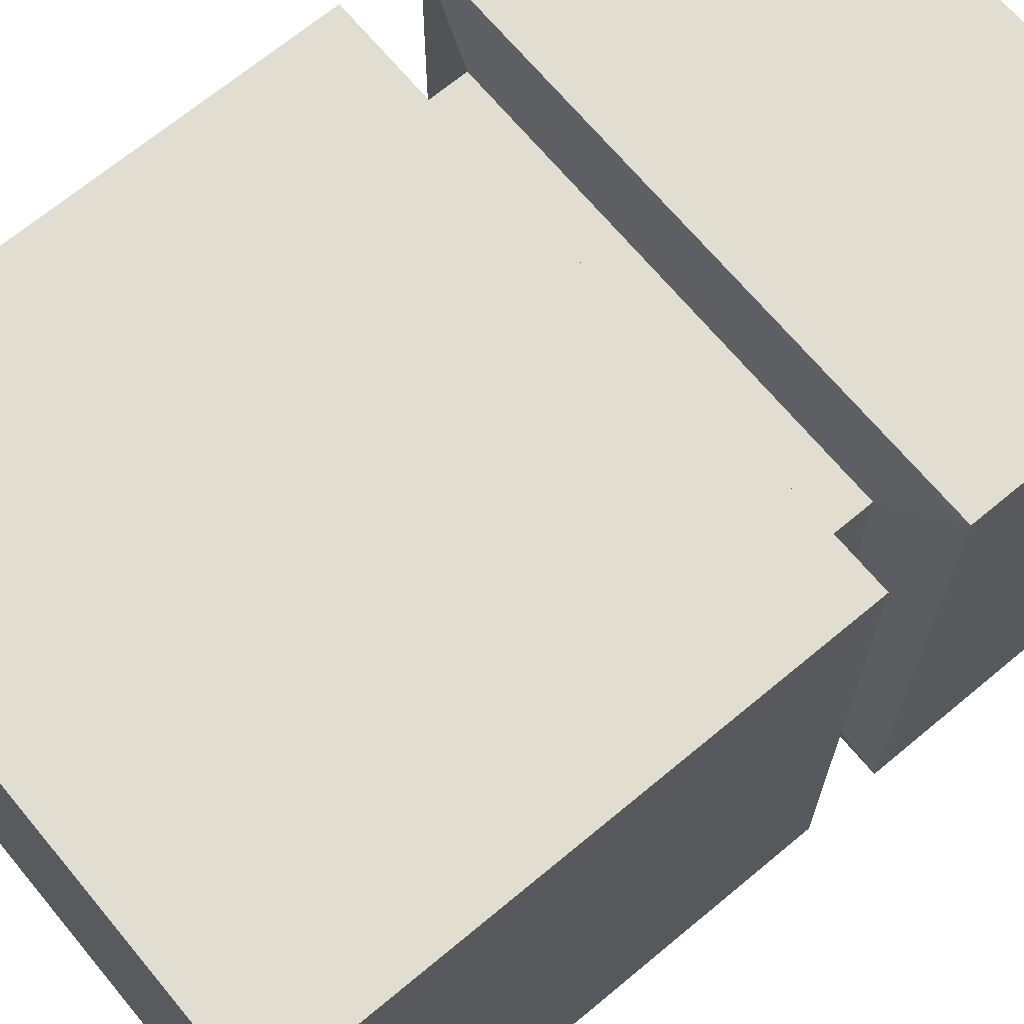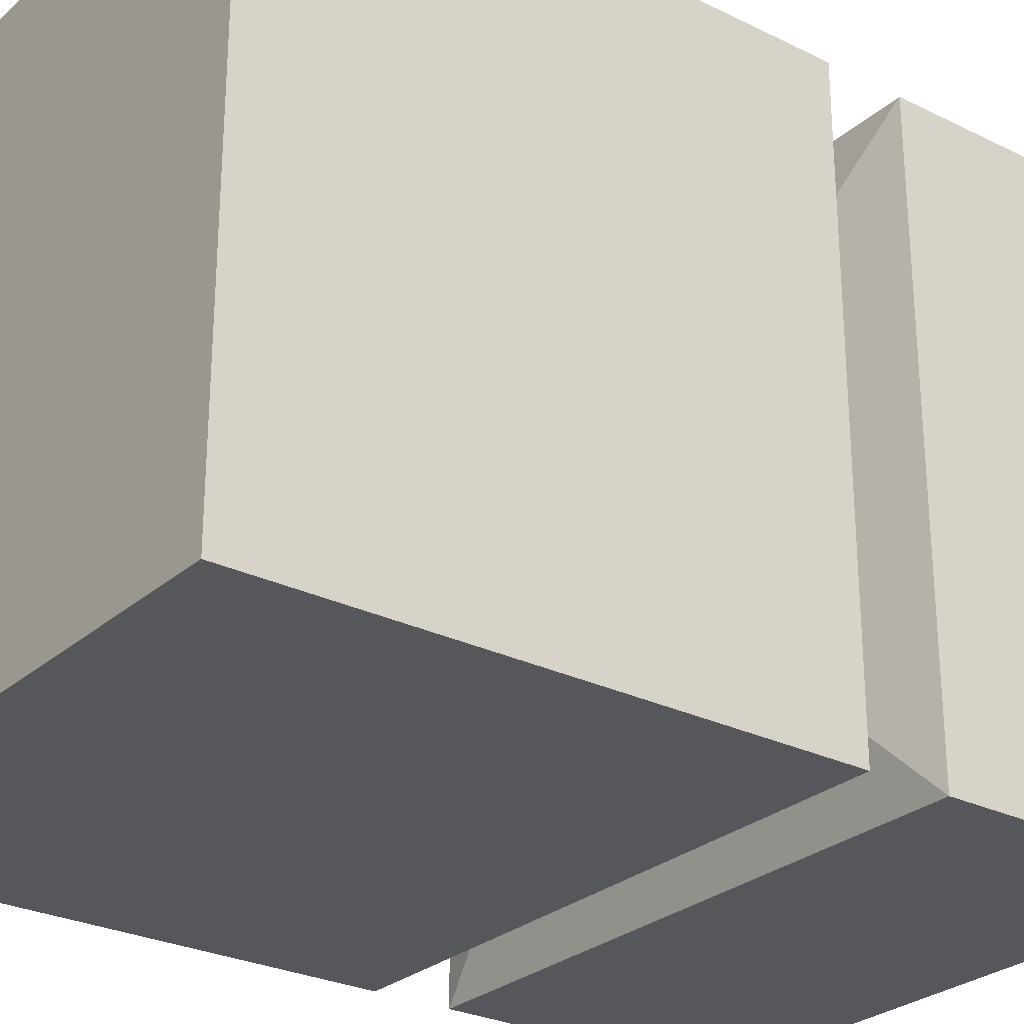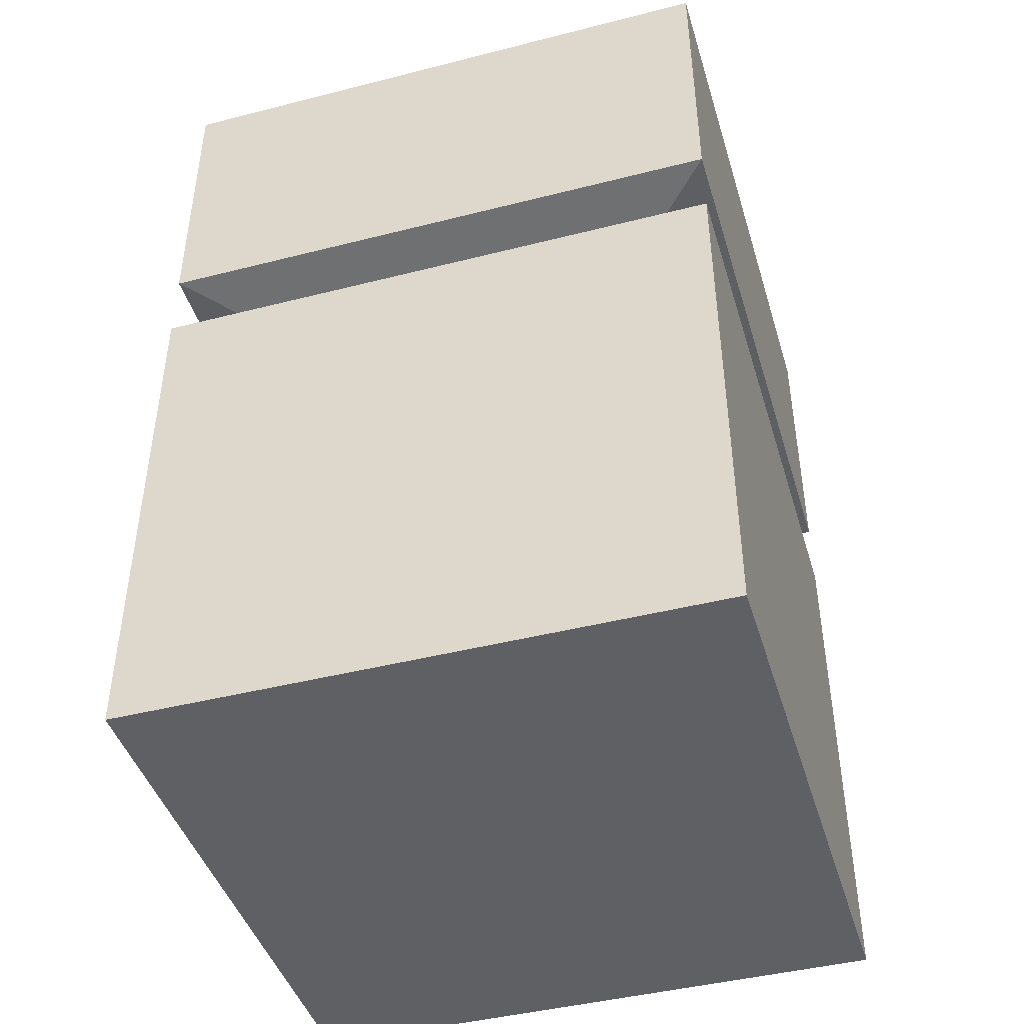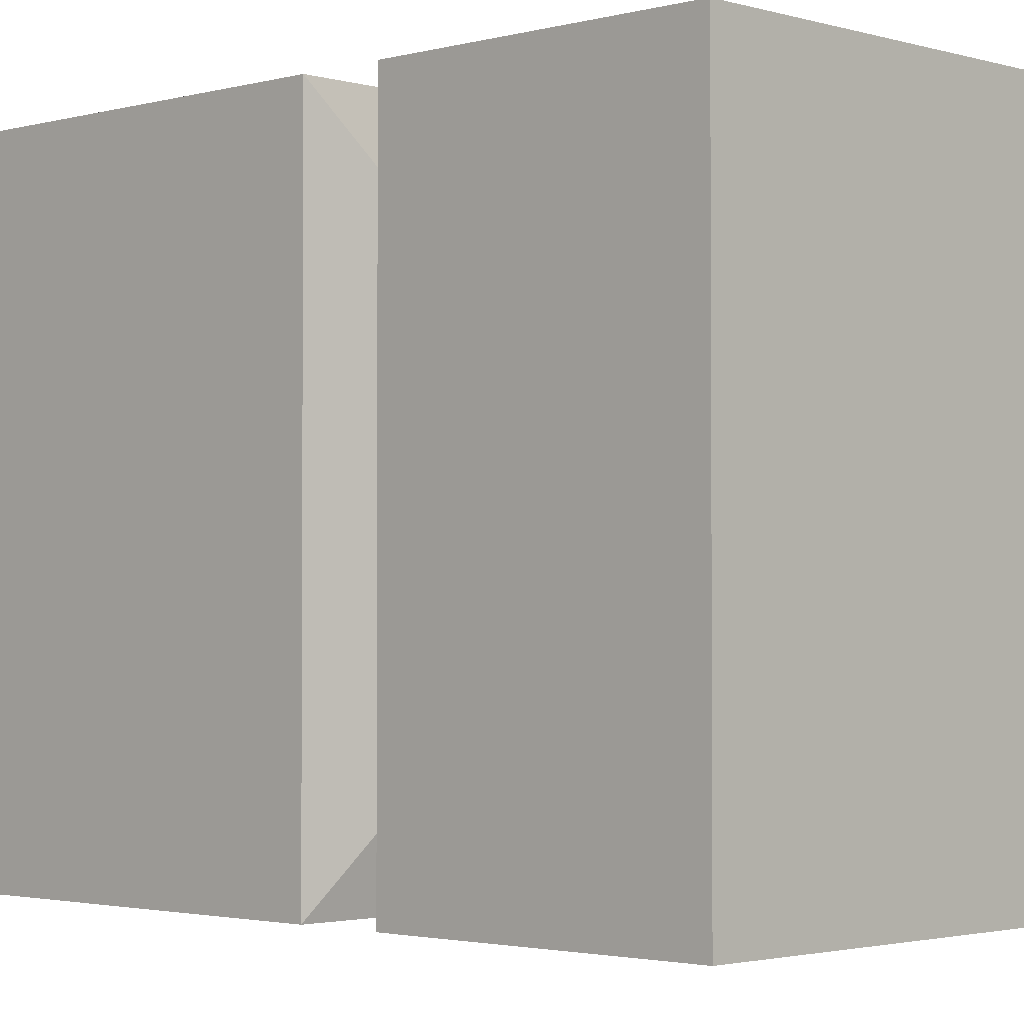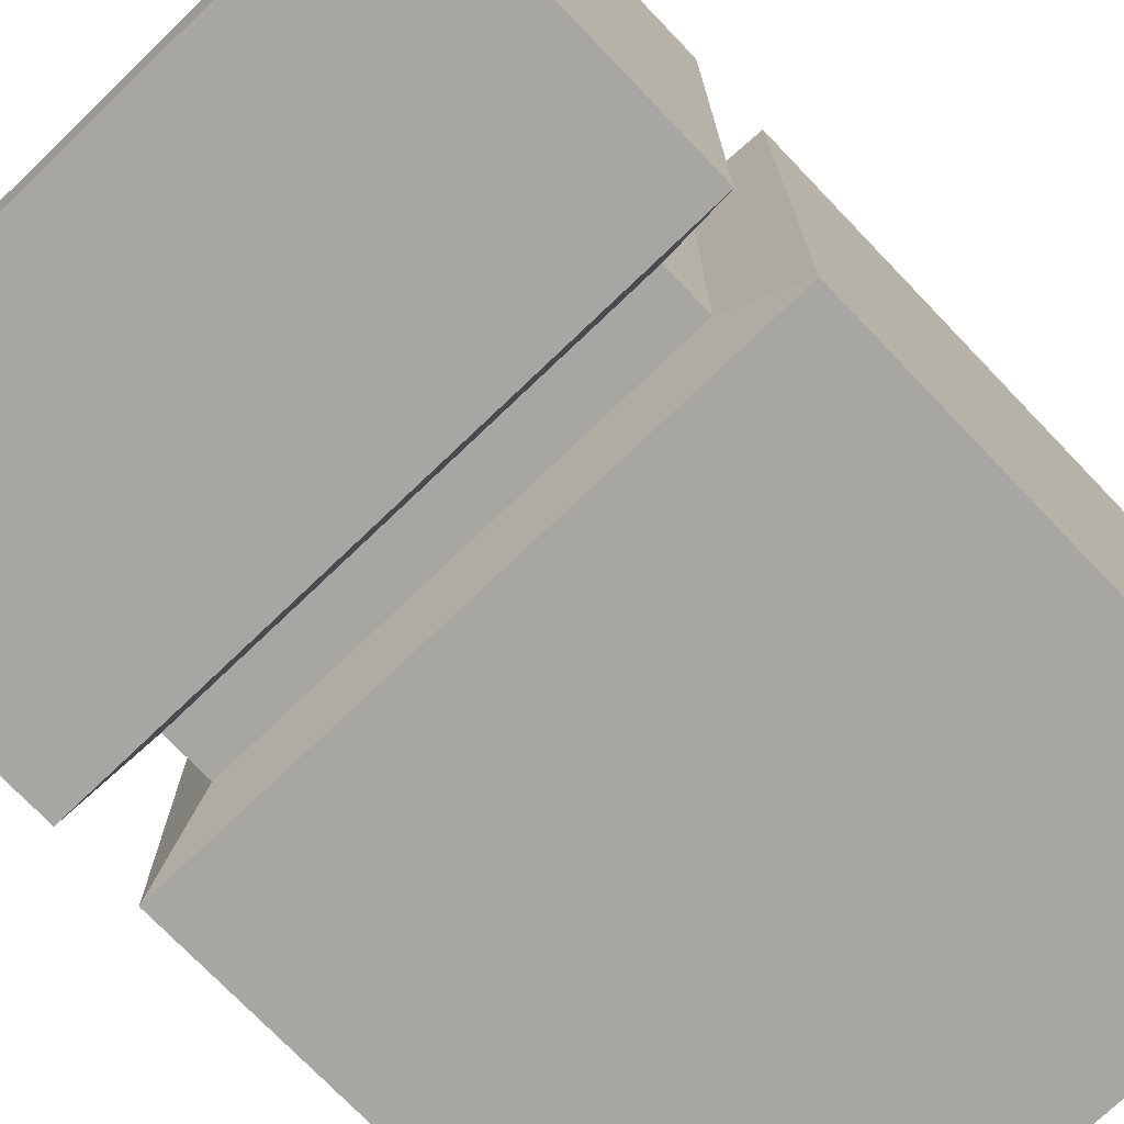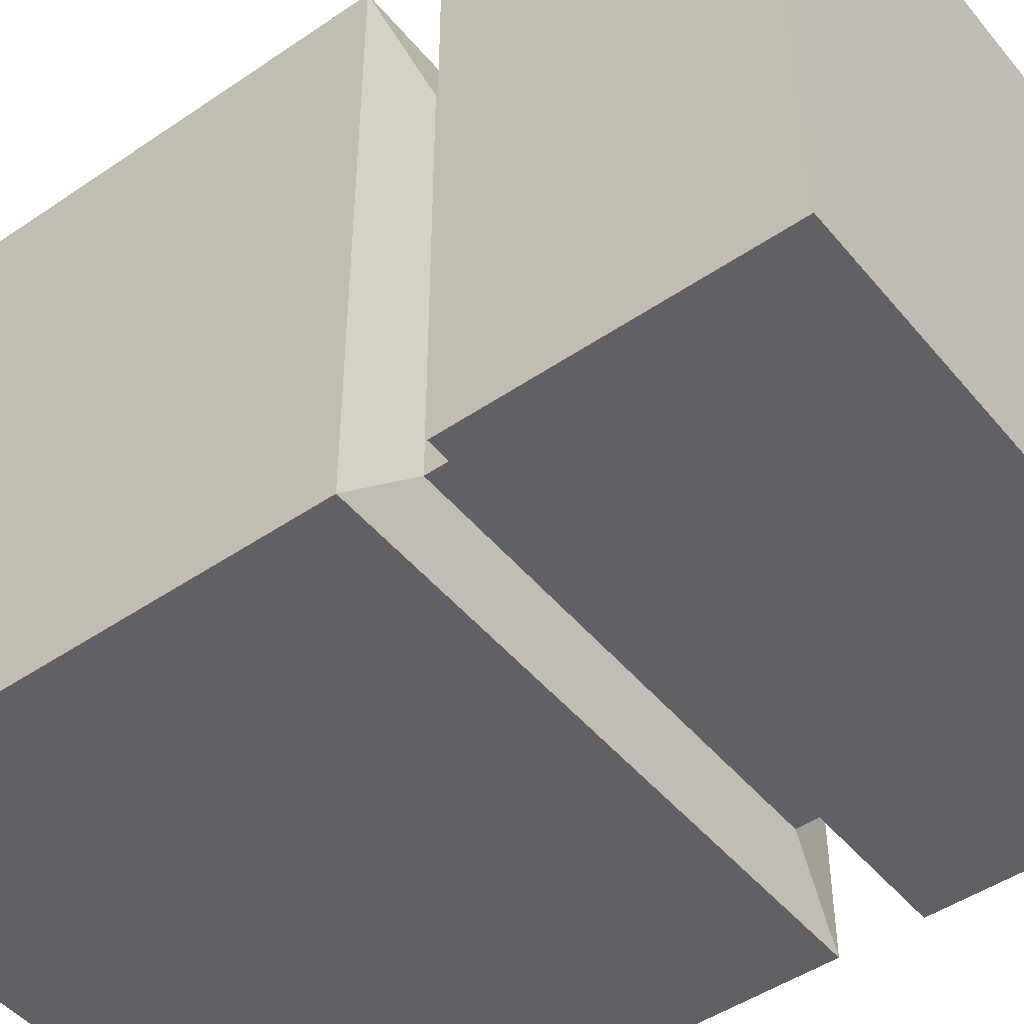
<metadata>
{"format":"obj","ext":"obj","renderer":"f3d","projection":"perspective","resolution":1024,"background":"white","views":[{"elev":68.6,"azim":50.2,"up":"+Z"},{"elev":-27.4,"azim":52.8,"up":"+Z"},{"elev":-44.1,"azim":-163.4,"up":"+Y"},{"elev":-2.2,"azim":134.0,"up":"+Z"},{"elev":-74.0,"azim":-136.2,"up":"+Z"},{"elev":-47.7,"azim":127.5,"up":"+Z"}]}
</metadata>
<code>
o Dark_Square_Short_Solid
v 1.261 1.479 5.704
v 1.261 1.153 5.054
v 1.261 1.153 5.704
v 1.261 1.479 5.054
v 1.911 1.153 5.054
v 1.911 1.479 5.054
v 1.911 1.153 5.704
v 1.911 1.479 5.704
v 1.261 0.4796 5.054
v 1.911 0.4796 5.054
v 1.586 0.4796 5.379
v 1.911 1.07 5.704
v 1.261 1.018 5.704
v 1.911 1.018 5.704
v 1.911 1.07 5.054
v 1.911 1.018 5.054
v 1.261 1.07 5.054
v 1.261 1.018 5.054
v 1.261 1.07 5.704
v 1.261 0.9644 5.054
v 1.261 0.9644 5.704
v 1.911 0.9644 5.054
v 1.911 0.9644 5.704
v 1.261 0.4796 5.704
v 1.911 0.4796 5.704
v 1.833 1.086 5.626
v 1.833 1.086 5.132
v 1.339 1.086 5.626
v 1.833 1.137 5.626
v 1.833 1.137 5.132
v 1.339 1.137 5.132
v 1.339 1.086 5.132
v 1.339 1.137 5.626
f 1 2 3
f 4 5 2
f 6 7 5
f 8 3 7
f 9 10 11
f 4 8 6
f 12 13 14
f 15 14 16
f 17 16 18
f 19 18 13
f 13 20 21
f 18 22 20
f 16 23 22
f 14 21 23
f 23 24 25
f 22 25 10
f 20 10 9
f 21 9 24
f 26 19 12
f 15 26 12
f 17 27 15
f 28 17 19
f 29 28 26
f 30 26 27
f 31 27 32
f 33 32 28
f 29 3 33
f 5 29 30
f 2 30 31
f 33 2 31
f 25 24 11
f 11 24 9
f 11 10 25
f 1 4 2
f 4 6 5
f 6 8 7
f 8 1 3
f 4 1 8
f 12 19 13
f 15 12 14
f 17 15 16
f 19 17 18
f 13 18 20
f 18 16 22
f 16 14 23
f 14 13 21
f 23 21 24
f 22 23 25
f 20 22 10
f 21 20 9
f 26 28 19
f 15 27 26
f 17 32 27
f 28 32 17
f 29 33 28
f 30 29 26
f 31 30 27
f 33 31 32
f 29 7 3
f 5 7 29
f 2 5 30
f 33 3 2

</code>
